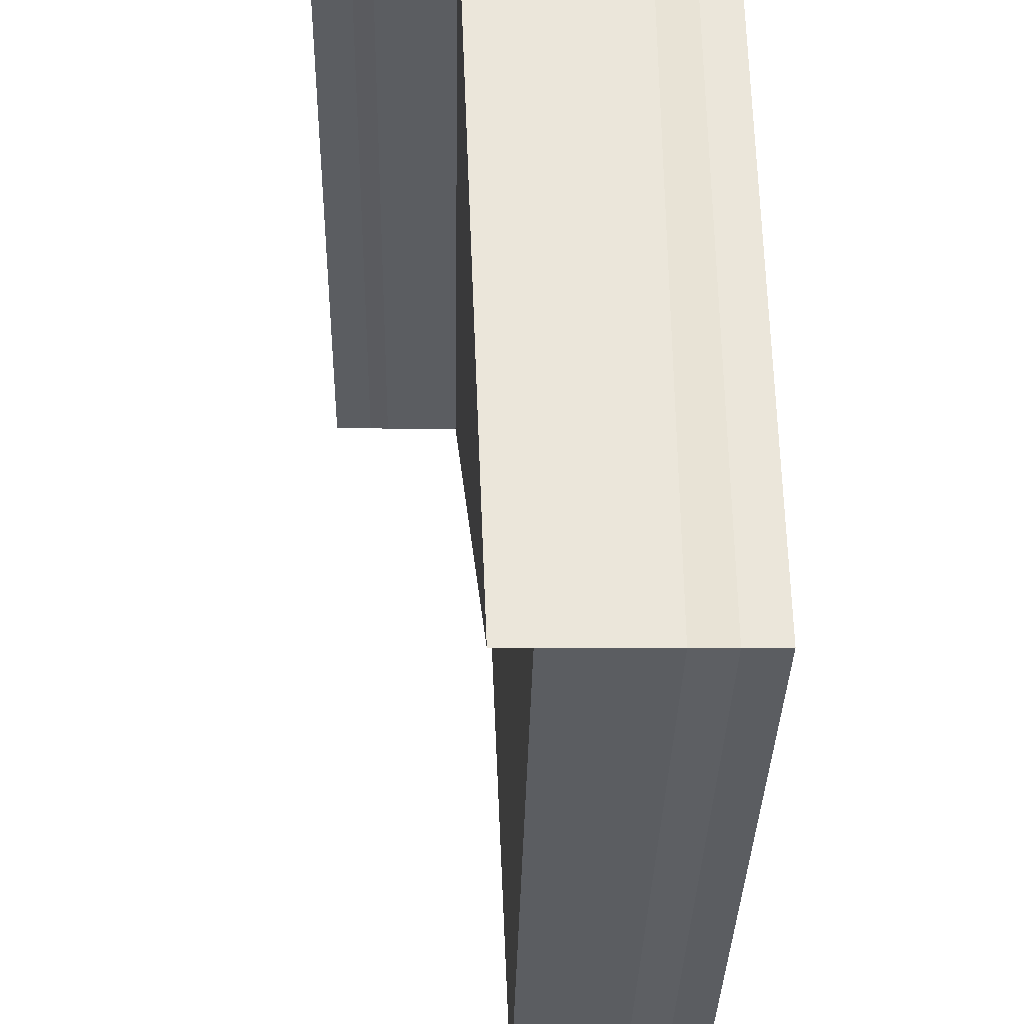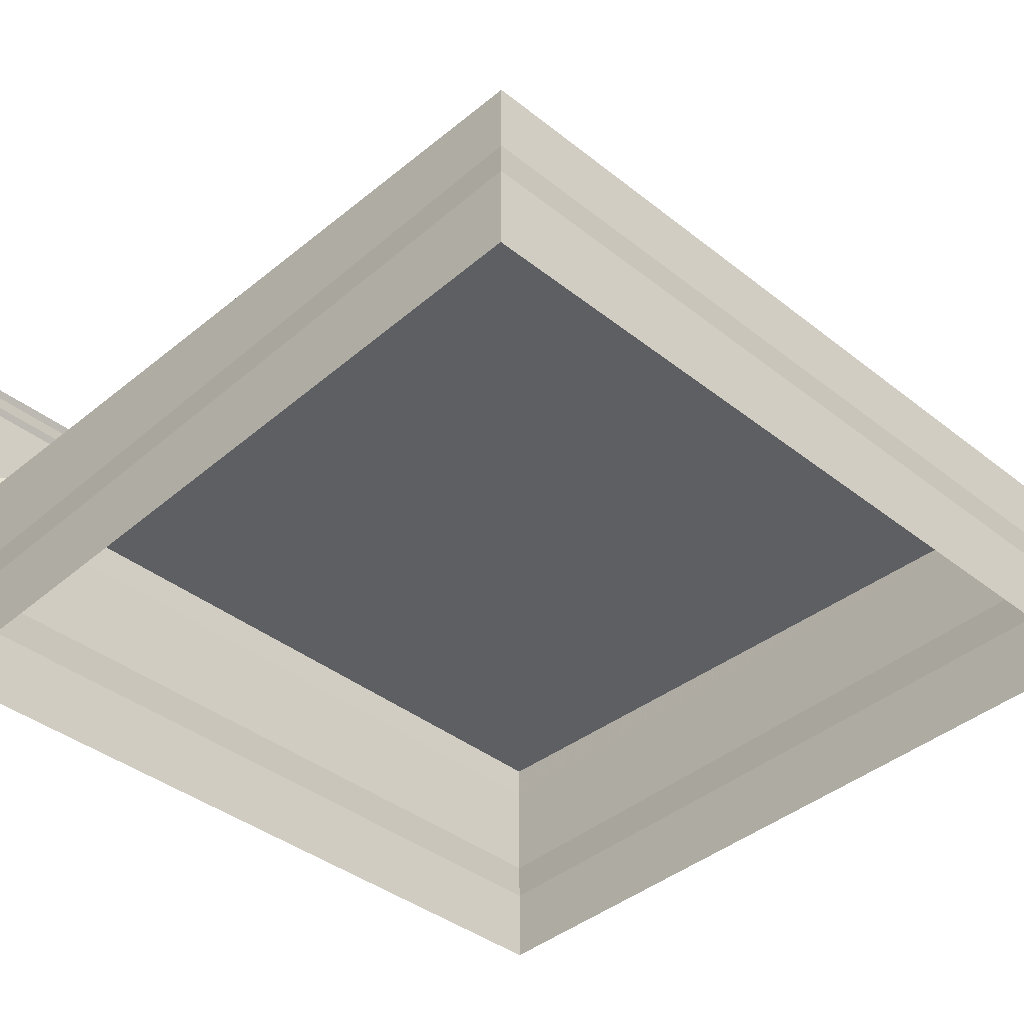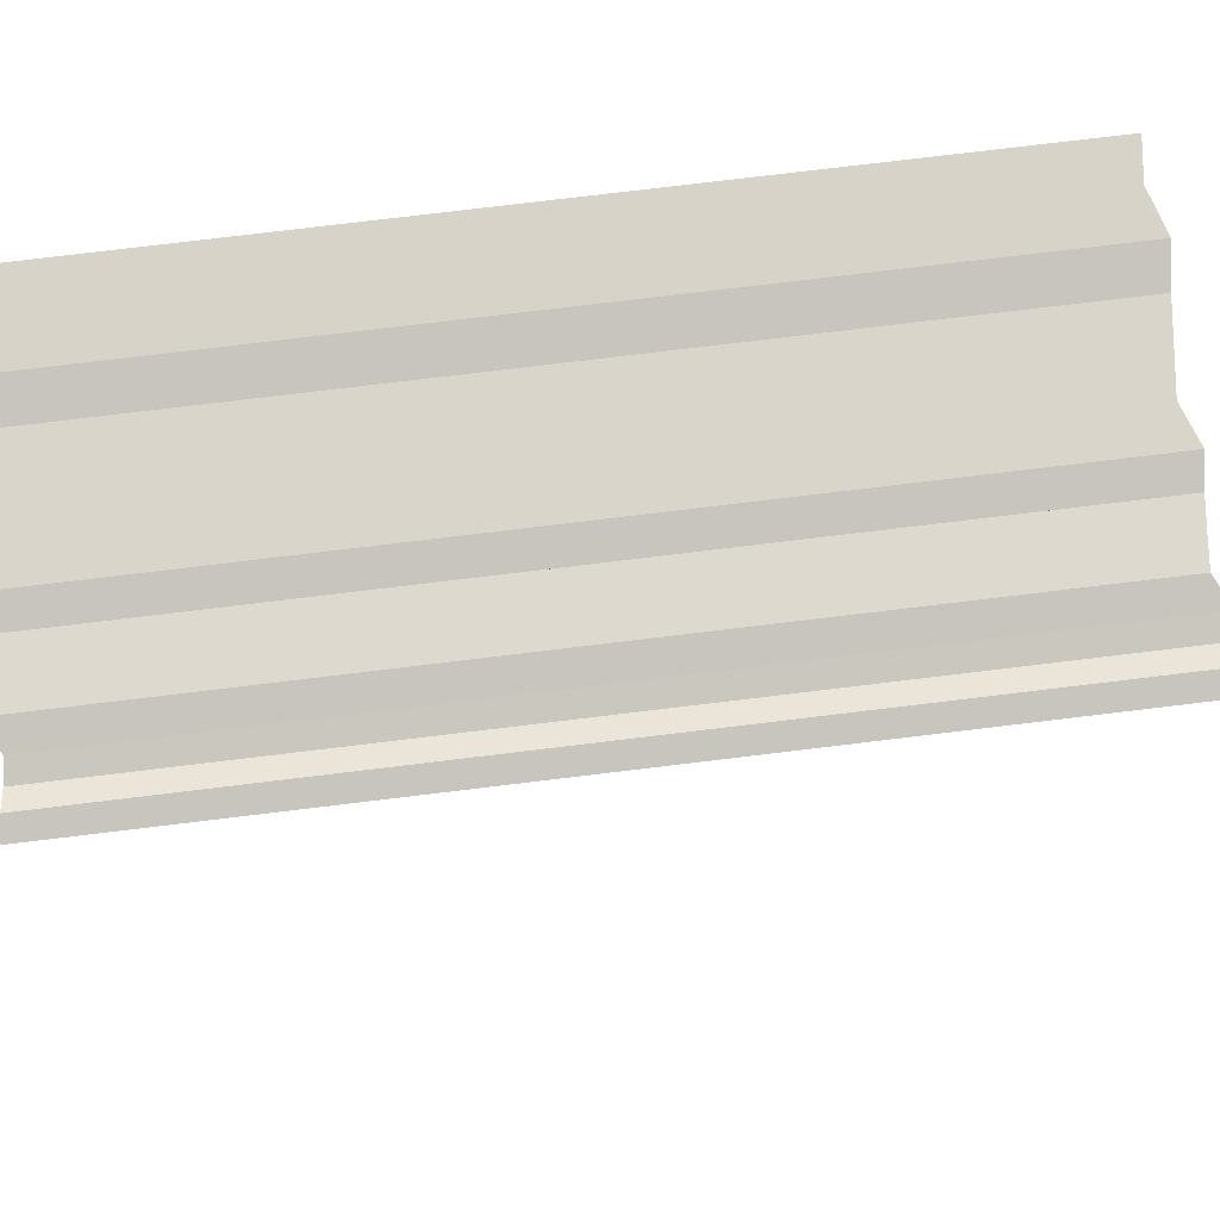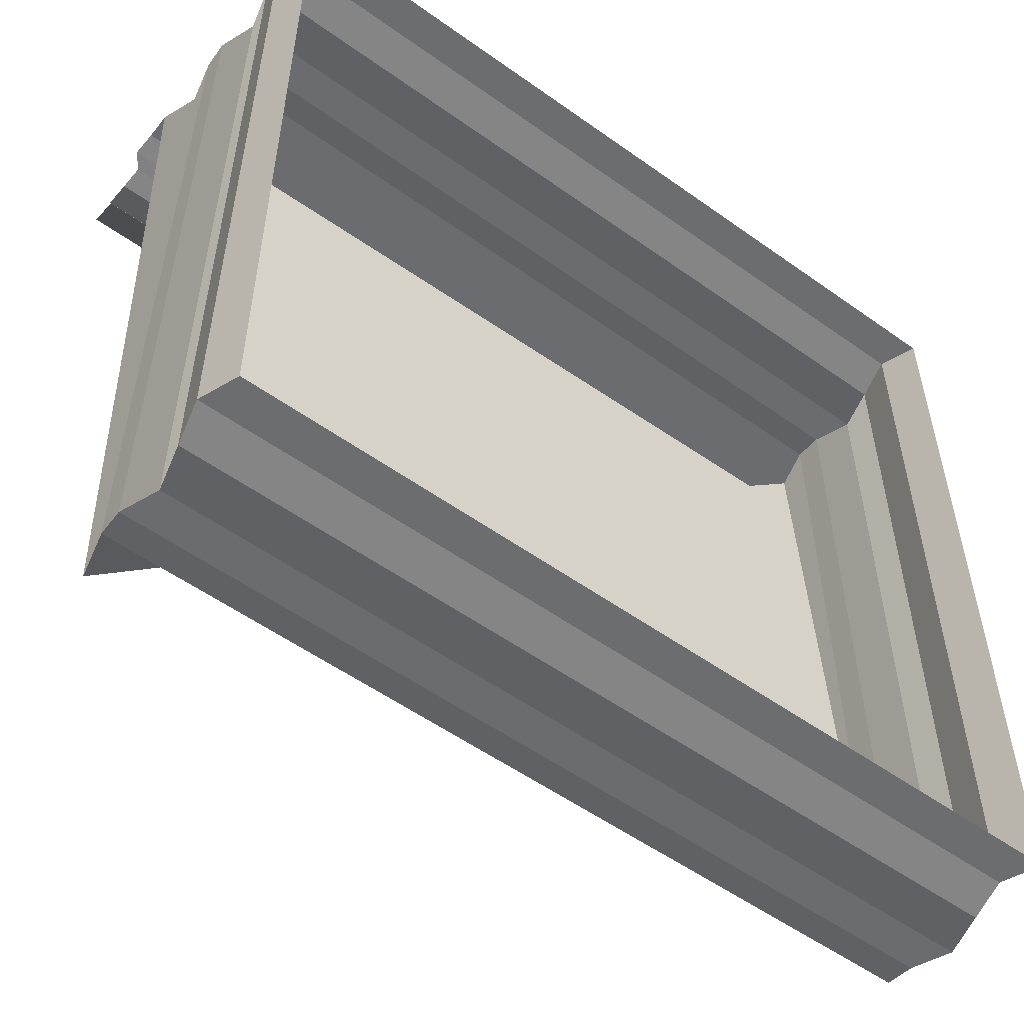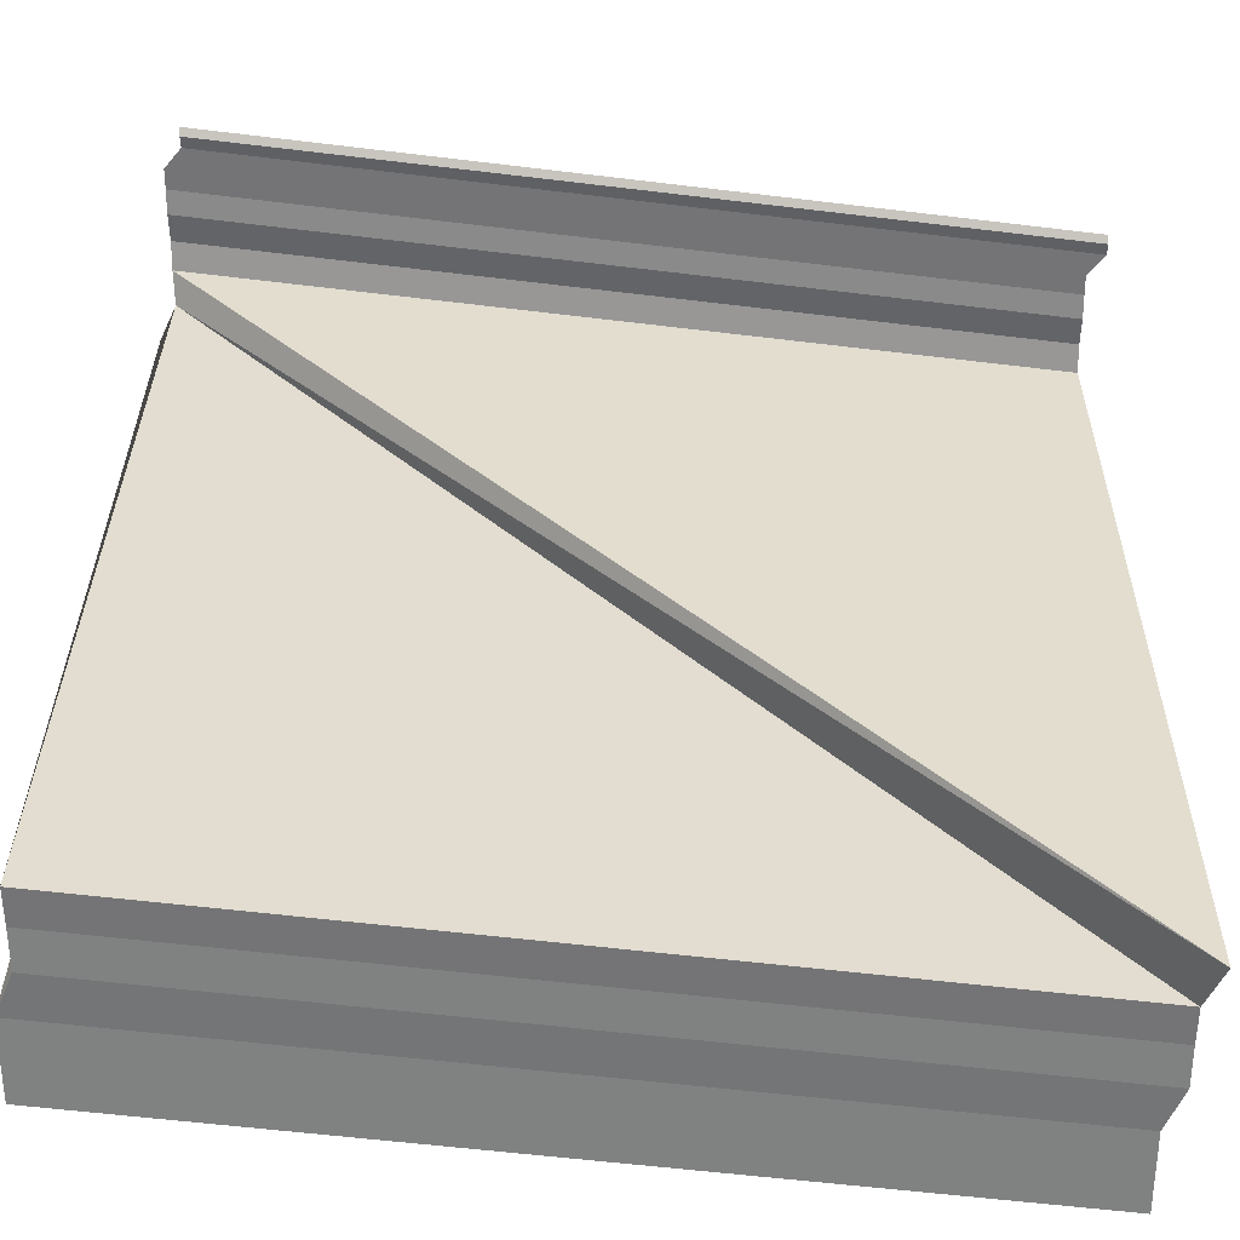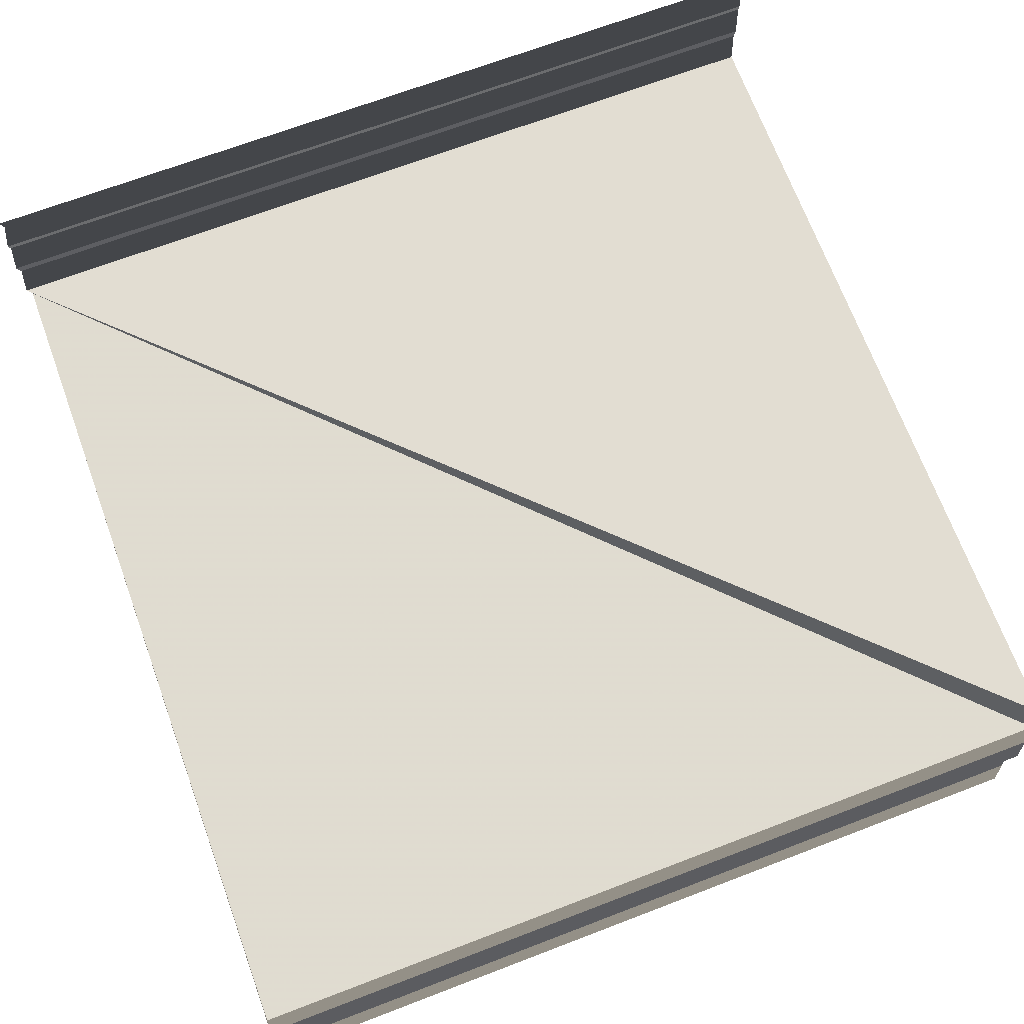
<metadata>
{"format":"obj","ext":"obj","renderer":"f3d","projection":"perspective","resolution":1024,"background":"white","views":[{"elev":-35.5,"azim":88.8,"up":"+Y"},{"elev":-41.4,"azim":-44.3,"up":"+Z"},{"elev":77.9,"azim":-6.8,"up":"+Y"},{"elev":-54.7,"azim":143.4,"up":"+Y"},{"elev":-58.1,"azim":-7.1,"up":"+Y"},{"elev":67.4,"azim":-20.6,"up":"+Z"}]}
</metadata>
<code>
o 10685
v 2161 1878 7.397
v 2161 1878 7.397
v 2161 1878 7.398
v 2161 1878 7.398
v 2161 1878 7.398
v 2161 1878 7.397
v 2161 1878 7.398
v 2161 1878 7.398
v 2161 1878 7.399
v 2161 1878 7.398
v 2161 1878 7.399
v 2161 1878 7.399
v 2161 1878 7.399
v 2161 1878 7.399
v 2161 1878 7.399
v 2161 1878 7.399
v 2161 1878 7.399
v 2161 1878 7.399
v 2161 1878 7.4
v 2161 1878 7.4
v 2161 1878 7.4
v 2161 1878 7.399
v 2161 1878 7.4
v 2161 1878 7.4
v 2161 1878 7.4
v 2161 1878 7.4
v 2161 1878 7.4
v 2161 1878 7.4
v 2161 1878 7.4
v 2161 1878 7.399
v 2161 1878 7.399
v 2161 1878 7.4
v 2161 1878 7.399
v 2161 1878 7.399
v 2161 1878 7.399
v 2161 1878 7.399
v 2161 1878 7.399
v 2161 1878 7.399
v 2161 1878 7.399
v 2161 1878 7.399
v 2161 1878 7.399
v 2161 1878 7.399
v 2161 1878 7.398
v 2161 1878 7.398
v 2161 1878 7.398
v 2161 1878 7.398
v 2161 1878 7.398
v 2161 1878 7.397
v 2161 1878 7.398
v 2161 1878 7.397
v 2161 1878 7.397
v 2161 1878 7.398
v 2161 1878 7.397
v 2161 1878 7.398
v 2161 1878 7.398
v 2161 1878 7.398
v 2161 1878 7.398
v 2161 1878 7.398
v 2161 1878 7.399
v 2161 1878 7.397
v 2161 1878 7.397
v 2161 1878 7.399
v 2161 1878 7.399
v 2161 1878 7.399
v 2161 1878 7.399
v 2161 1878 7.399
v 2161 1878 7.399
v 2161 1878 7.399
v 2161 1878 7.399
v 2161 1878 7.399
v 2161 1878 7.399
v 2161 1878 7.4
v 2161 1878 7.4
v 2161 1878 7.4
v 2161 1878 7.4
v 2161 1878 7.4
v 2161 1878 7.4
v 2161 1878 7.401
v 2161 1878 7.4
v 2161 1878 7.401
v 2161 1878 7.399
v 2161 1878 7.399
v 2161 1878 7.399
v 2161 1878 7.399
v 2161 1878 7.398
v 2161 1878 7.399
v 2161 1878 7.398
v 2161 1878 7.398
v 2161 1878 7.398
v 2161 1878 7.398
v 2161 1878 7.397
v 2161 1878 7.398
v 2161 1878 7.397
v 2161 1878 7.397
v 2161 1878 7.4
v 2161 1878 7.4
v 2161 1878 7.401
v 2161 1878 7.4
v 2161 1878 7.401
v 2161 1878 7.401
v 2161 1878 7.401
v 2161 1878 7.401
v 2161 1878 7.401
v 2161 1878 7.401
v 2161 1878 7.401
v 2161 1878 7.401
v 2161 1878 7.401
v 2161 1878 7.401
v 2161 1878 7.401
v 2161 1878 7.401
v 2161 1878 7.401
v 2161 1878 7.401
v 2161 1878 7.401
v 2161 1878 7.401
v 2161 1878 7.401
v 2161 1878 7.401
v 2161 1878 7.401
v 2161 1878 7.401
v 2161 1878 7.401
v 2161 1878 7.401
v 2161 1878 7.401
v 2161 1878 7.402
v 2161 1878 7.401
v 2161 1878 7.402
v 2161 1878 7.401
v 2161 1878 7.401
v 2161 1878 7.402
v 2161 1878 7.401
v 2161 1878 7.402
v 2161 1878 7.402
v 2161 1878 7.402
v 2161 1878 7.402
v 2161 1878 7.402
v 2161 1878 7.402
v 2161 1878 7.402
v 2161 1878 7.402
v 2161 1878 7.402
v 2161 1878 7.402
v 2161 1878 7.402
v 2161 1878 7.402
v 2161 1878 7.402
v 2161 1878 7.402
v 2161 1878 7.402
v 2161 1878 7.402
v 2161 1878 7.402
v 2161 1878 7.402
v 2161 1878 7.402
v 2161 1878 7.402
v 2161 1878 7.402
v 2161 1878 7.402
v 2161 1878 7.402
v 2161 1878 7.402
v 2161 1878 7.402
v 2161 1878 7.402
v 2161 1878 7.402
v 2161 1878 7.402
v 2161 1878 7.402
v 2161 1878 7.402
v 2161 1878 7.402
f 1 2 3
f 3 4 5
f 4 6 7
f 5 8 9
f 8 7 10
f 9 11 12
f 11 10 13
f 12 14 15
f 14 13 16
f 17 16 18
f 19 18 20
f 21 22 19
f 23 20 24
f 25 26 24
f 27 28 23
f 29 30 26
f 31 30 32
f 33 34 32
f 35 36 27
f 36 37 34
f 38 39 35
f 39 40 37
f 41 42 38
f 42 43 40
f 44 45 41
f 45 46 43
f 47 48 46
f 49 47 44
f 50 51 49
f 52 53 54
f 55 54 56
f 57 52 58
f 58 55 59
f 60 61 57
f 62 56 63
f 59 62 64
f 65 63 66
f 64 65 67
f 67 68 69
f 70 66 71
f 70 71 72
f 73 72 74
f 75 76 74
f 75 77 78
f 78 79 80
f 81 82 68
f 83 81 33
f 84 85 82
f 86 84 83
f 87 88 85
f 89 87 86
f 90 91 88
f 92 90 89
f 93 94 92
f 95 96 97
f 97 98 99
f 100 101 102
f 102 103 104
f 105 106 107
f 107 108 109
f 110 111 112
f 112 113 114
f 115 116 117
f 117 118 119
f 120 121 122
f 122 123 124
f 125 126 127
f 127 128 129
f 130 131 132
f 132 133 134
f 135 136 137
f 137 138 139
f 140 141 142
f 142 143 144
f 145 146 147
f 147 148 149
f 150 151 152
f 152 153 154
f 155 156 157
f 157 158 159

</code>
